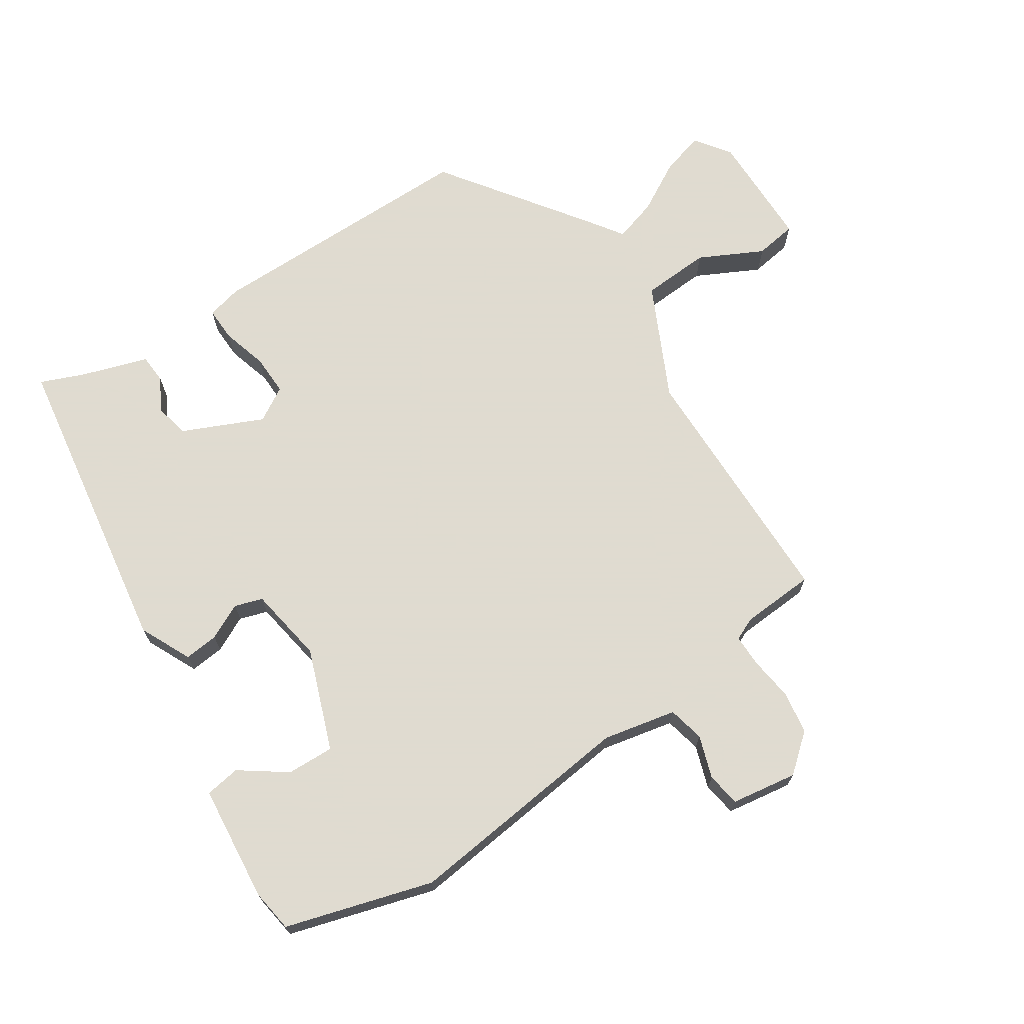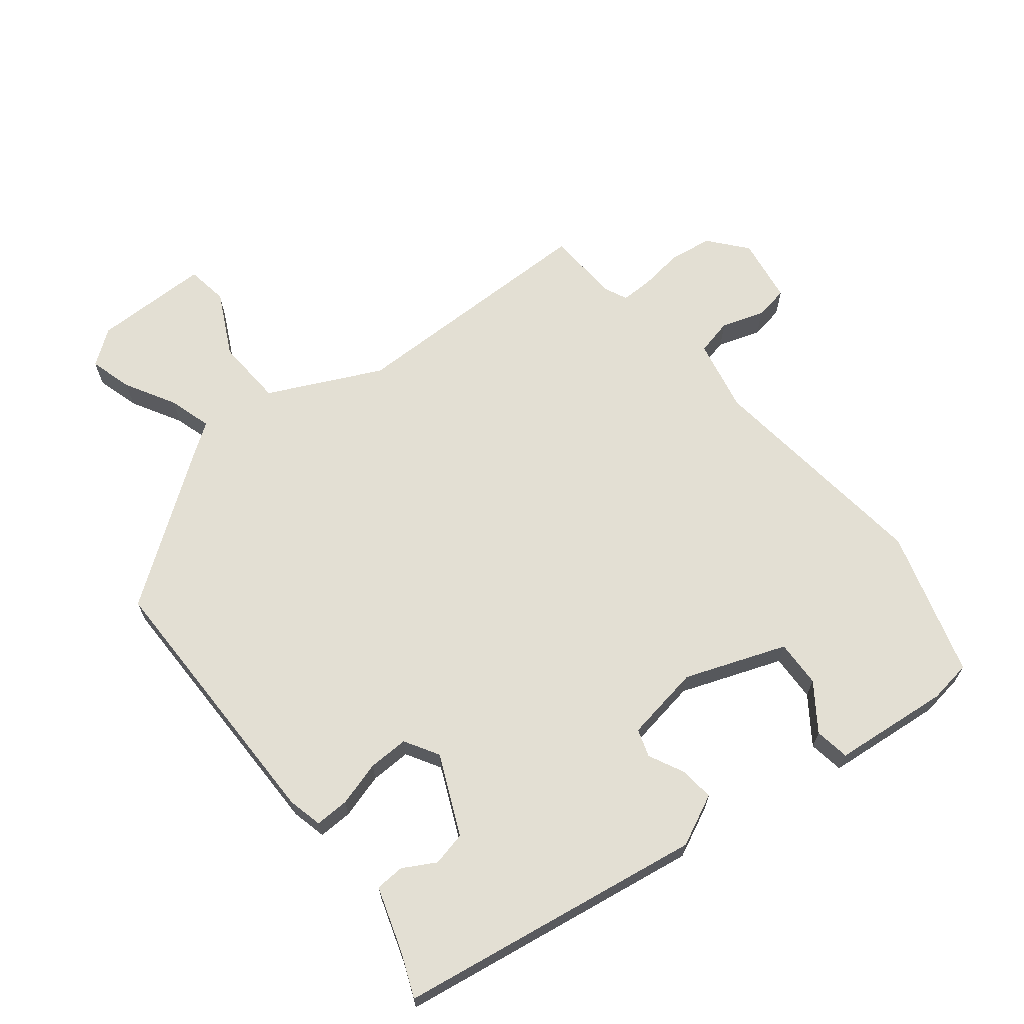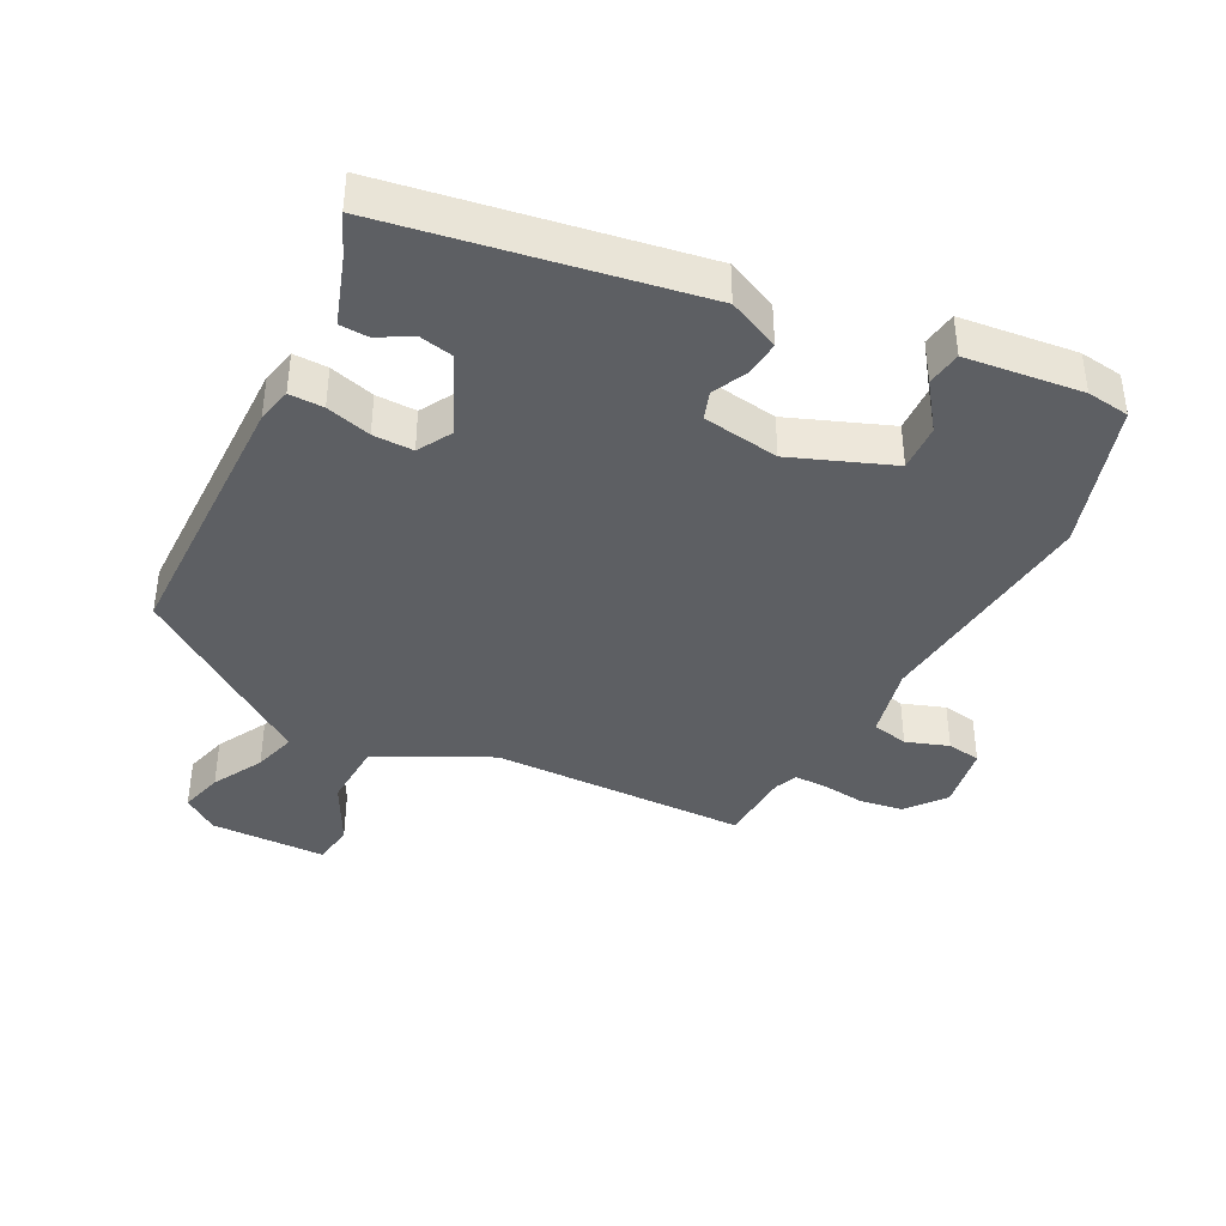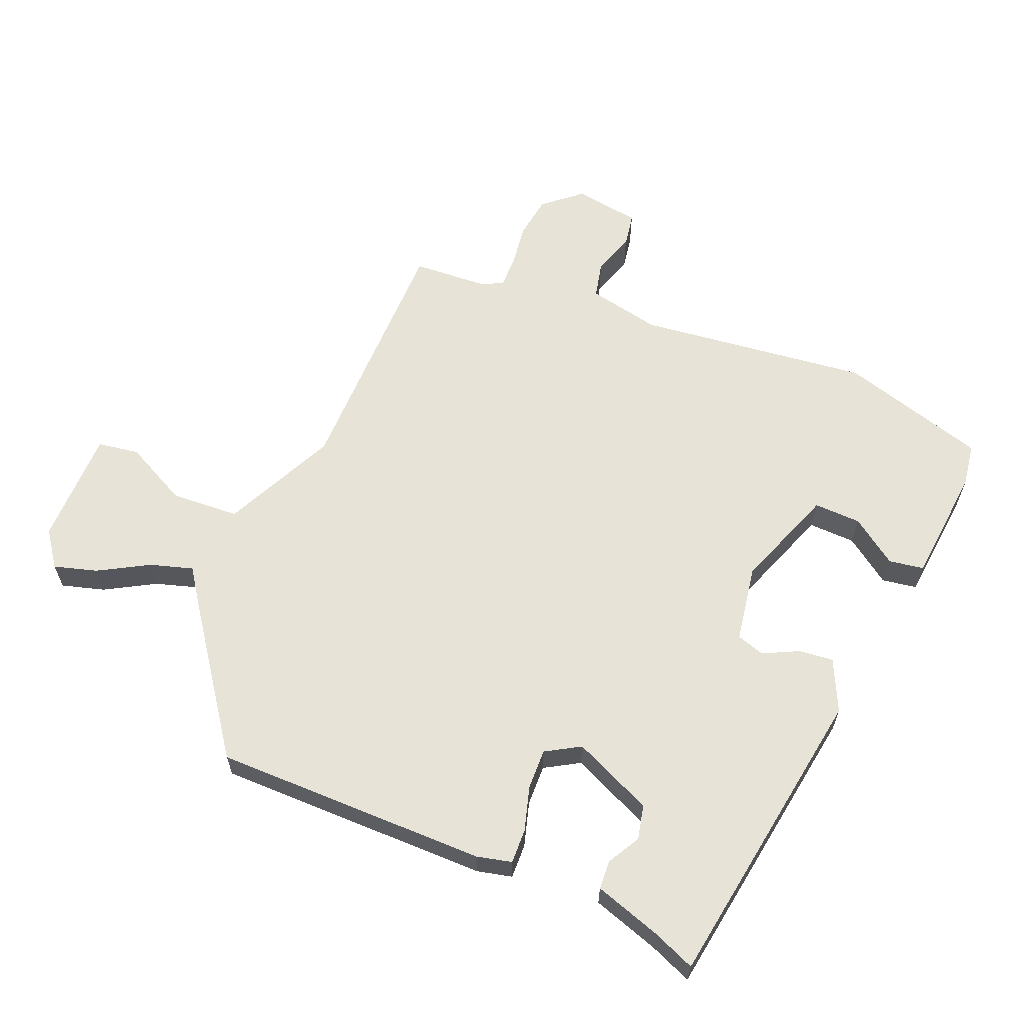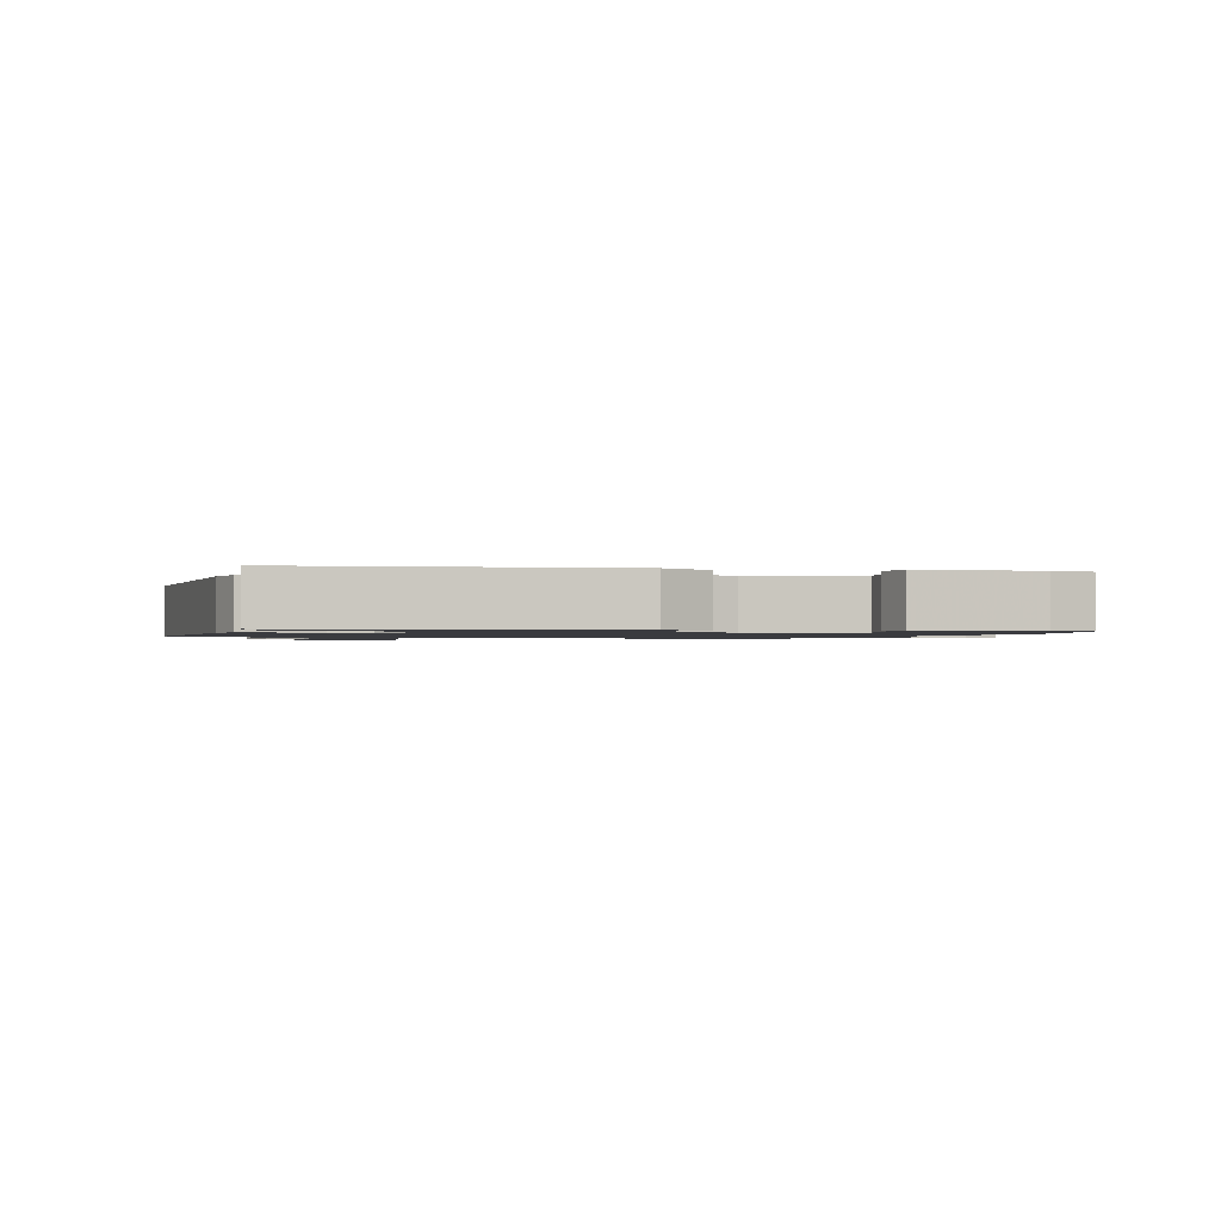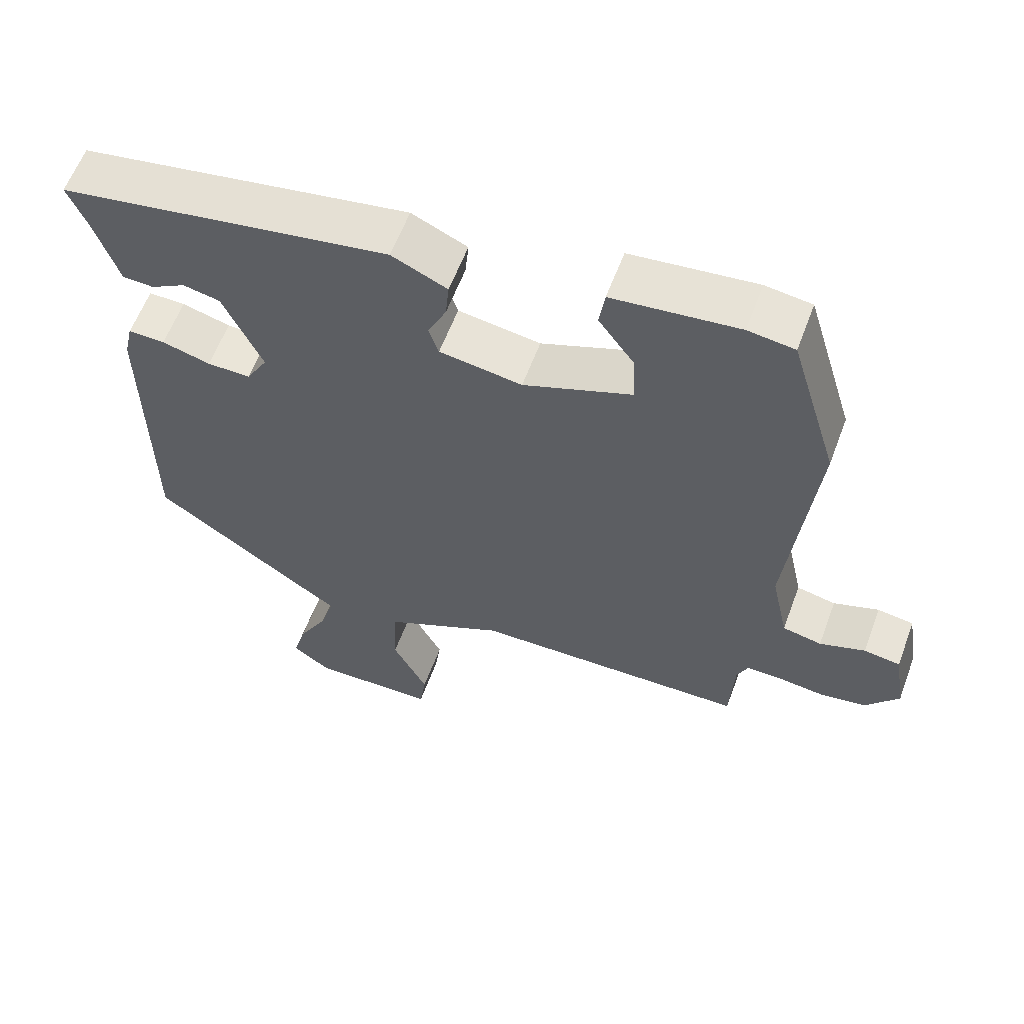
<metadata>
{"format":"obj","ext":"obj","renderer":"f3d","projection":"perspective","resolution":1024,"background":"white","views":[{"elev":70.2,"azim":56.2,"up":"+Y"},{"elev":67.0,"azim":-39.0,"up":"+Y"},{"elev":-40.1,"azim":-27.0,"up":"+Y"},{"elev":62.4,"azim":-68.1,"up":"+Y"},{"elev":-1.2,"azim":-19.1,"up":"+Y"},{"elev":59.8,"azim":20.4,"up":"+Z"}]}
</metadata>
<code>
v 0.491 0.07 0.529
v 0.558 0.07 0.308
v 0.52 0.07 -0.042
v 0.544 0.07 -0.152
v 0.599 0.07 -0.164
v 0.663 0.07 -0.142
v 0.714 0.07 -0.15
v 0.73 0.07 -0.249
v 0.683 0.07 -0.306
v 0.618 0.07 -0.316
v 0.553 0.07 -0.308
v 0.504 0.07 -0.308
v 0.489 0.07 -0.342
v 0.483 0.07 -0.454
v 0.097 0.07 -0.461
v -0.072 0.07 -0.544
v -0.077 0.07 -0.647
v -0.028 0.07 -0.742
v -0.037 0.07 -0.805
v -0.212 0.07 -0.808
v -0.265 0.07 -0.77
v -0.247 0.07 -0.705
v -0.205 0.07 -0.629
v -0.186 0.07 -0.564
v -0.239 0.07 -0.528
v -0.456 0.07 -0.375
v -0.46 0.07 0.039
v -0.448 0.07 0.092
v -0.396 0.07 0.091
v -0.328 0.07 0.072
v -0.267 0.07 0.071
v -0.237 0.07 0.123
v -0.292 0.07 0.243
v -0.344 0.07 0.254
v -0.393 0.07 0.226
v -0.437 0.07 0.228
v -0.471 0.07 0.329
v -0.498 0.07 0.393
v -0.034 0.07 0.47
v 0.044 0.07 0.434
v 0.039 0.07 0.382
v 0.013 0.07 0.328
v 0.027 0.07 0.286
v 0.143 0.07 0.268
v 0.295 0.07 0.326
v 0.292 0.07 0.397
v 0.242 0.07 0.466
v 0.25 0.07 0.519
v 0.426 0.07 0.538
v 0.491 0 0.529
v 0.558 0 0.308
v 0.52 0 -0.042
v 0.544 0 -0.152
v 0.599 0 -0.164
v 0.663 0 -0.142
v 0.714 0 -0.15
v 0.73 0 -0.249
v 0.683 0 -0.306
v 0.618 0 -0.316
v 0.553 0 -0.308
v 0.504 0 -0.308
v 0.489 0 -0.342
v 0.483 0 -0.454
v 0.097 0 -0.461
v -0.072 0 -0.544
v -0.077 0 -0.647
v -0.028 0 -0.742
v -0.037 0 -0.805
v -0.212 0 -0.808
v -0.265 0 -0.77
v -0.247 0 -0.705
v -0.205 0 -0.629
v -0.186 0 -0.564
v -0.239 0 -0.528
v -0.456 0 -0.375
v -0.46 0 0.039
v -0.448 0 0.092
v -0.396 0 0.091
v -0.328 0 0.072
v -0.267 0 0.071
v -0.237 0 0.123
v -0.292 0 0.243
v -0.344 0 0.254
v -0.393 0 0.226
v -0.437 0 0.228
v -0.471 0 0.329
v -0.498 0 0.393
v -0.034 0 0.47
v 0.044 0 0.434
v 0.039 0 0.382
v 0.013 0 0.328
v 0.027 0 0.286
v 0.143 0 0.268
v 0.295 0 0.326
v 0.292 0 0.397
v 0.242 0 0.466
v 0.25 0 0.519
v 0.426 0 0.538
f 49 1 2
f 48 49 2
f 47 48 2
f 46 47 2
f 45 46 2 3
f 44 45 3 4
f 43 44 4
f 40 41 42
f 39 40 42
f 38 39 42
f 37 38 42
f 37 42 43
f 34 35 36 37
f 33 34 37 43
f 32 33 43 4
f 28 29 30
f 27 28 30
f 26 27 30
f 25 26 30
f 24 25 30
f 24 30 31
f 21 22 23
f 20 21 23
f 19 20 23
f 18 19 23
f 17 18 23
f 16 17 23 24
f 31 32 4
f 24 31 4
f 16 24 4
f 15 16 4
f 9 10 11
f 8 9 11
f 7 8 11
f 6 7 11
f 5 6 11
f 5 11 12
f 4 5 12
f 15 4 12 13
f 13 14 15
f 51 50 98
f 51 98 97
f 51 97 96
f 51 96 95
f 52 51 95 94
f 53 52 94 93
f 53 93 92
f 91 90 89
f 91 89 88
f 91 88 87
f 91 87 86
f 92 91 86
f 86 85 84 83
f 92 86 83 82
f 53 92 82 81
f 79 78 77
f 79 77 76
f 79 76 75
f 79 75 74
f 79 74 73
f 80 79 73
f 72 71 70
f 72 70 69
f 72 69 68
f 72 68 67
f 72 67 66
f 73 72 66 65
f 53 81 80
f 53 80 73
f 53 73 65
f 53 65 64
f 60 59 58
f 60 58 57
f 60 57 56
f 60 56 55
f 60 55 54
f 61 60 54
f 61 54 53
f 62 61 53 64
f 64 63 62
f 1 50 51 2
f 2 51 52 3
f 3 52 53 4
f 4 53 54 5
f 5 54 55 6
f 6 55 56 7
f 7 56 57 8
f 8 57 58 9
f 9 58 59 10
f 10 59 60 11
f 11 60 61 12
f 12 61 62 13
f 13 62 63 14
f 14 63 64 15
f 15 64 65 16
f 16 65 66 17
f 17 66 67 18
f 18 67 68 19
f 19 68 69 20
f 20 69 70 21
f 21 70 71 22
f 22 71 72 23
f 23 72 73 24
f 24 73 74 25
f 25 74 75 26
f 26 75 76 27
f 27 76 77 28
f 28 77 78 29
f 29 78 79 30
f 30 79 80 31
f 31 80 81 32
f 32 81 82 33
f 33 82 83 34
f 34 83 84 35
f 35 84 85 36
f 36 85 86 37
f 37 86 87 38
f 38 87 88 39
f 39 88 89 40
f 40 89 90 41
f 41 90 91 42
f 42 91 92 43
f 43 92 93 44
f 44 93 94 45
f 45 94 95 46
f 46 95 96 47
f 47 96 97 48
f 48 97 98 49
f 49 98 50 1

</code>
